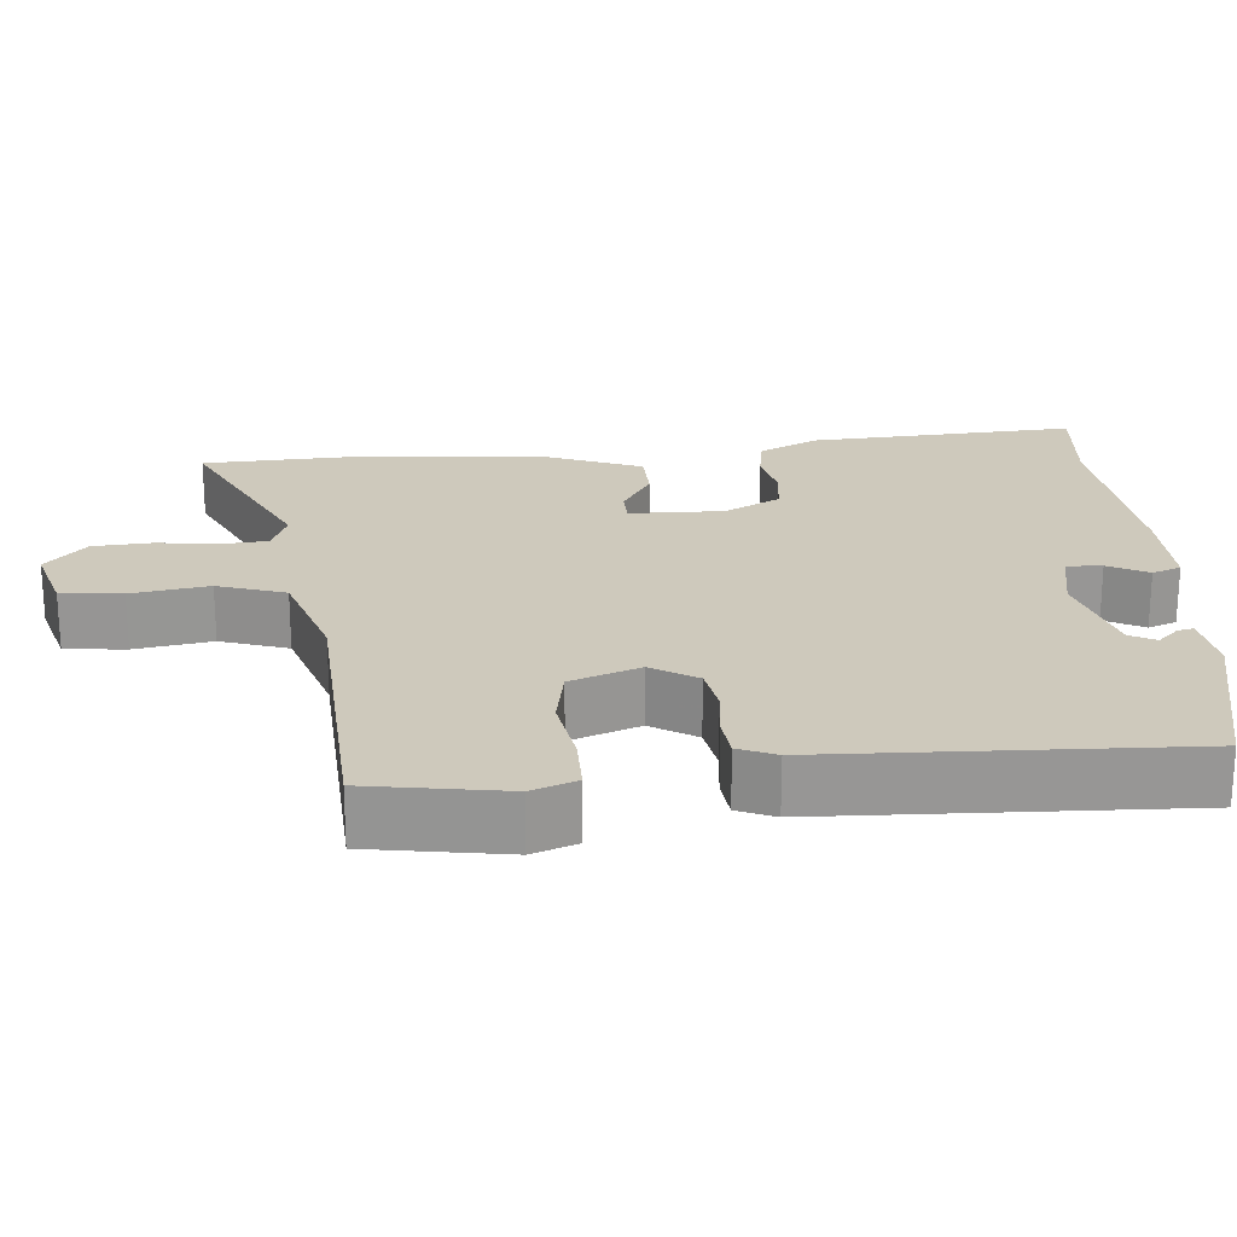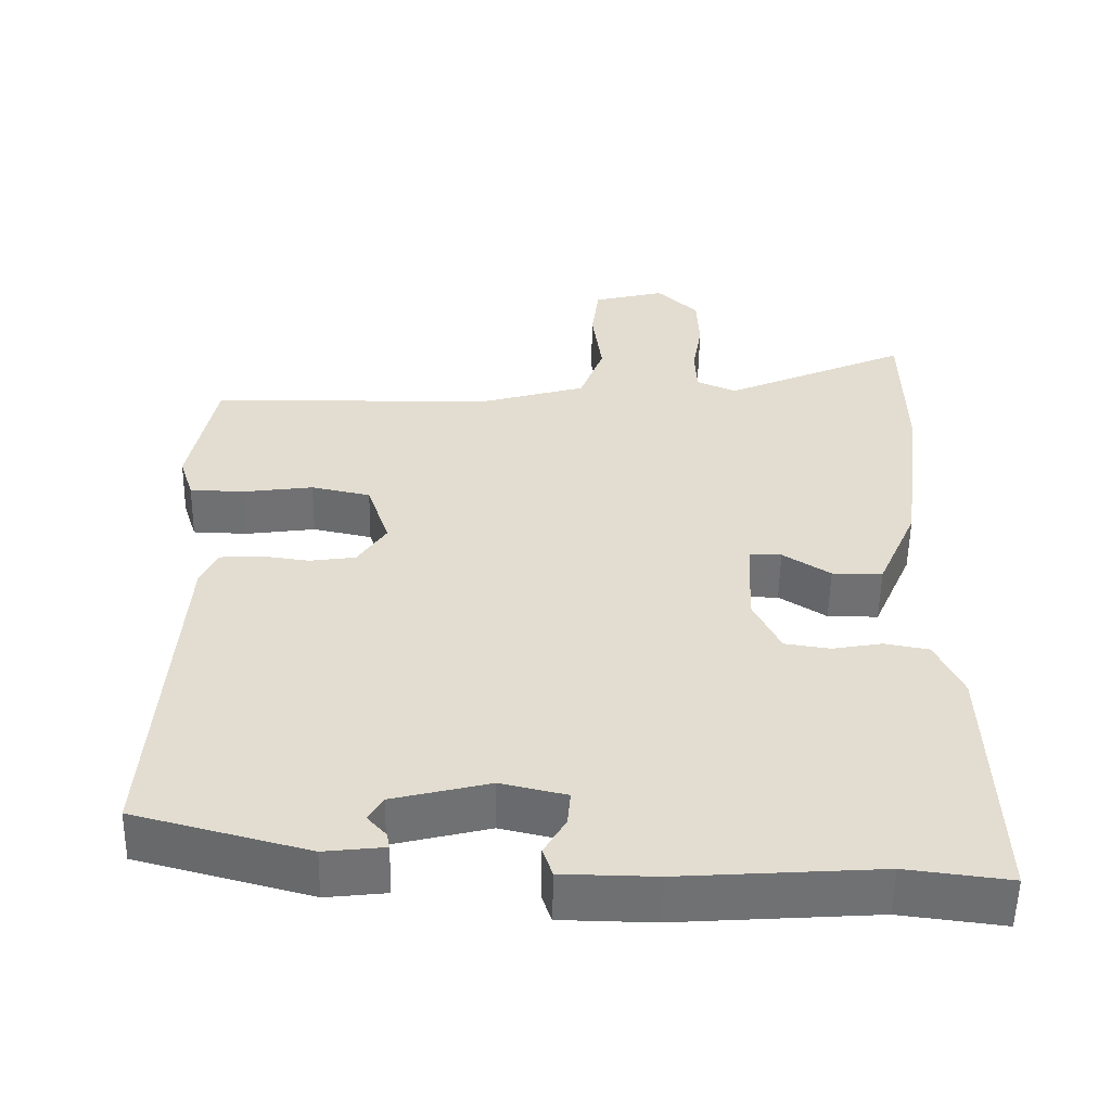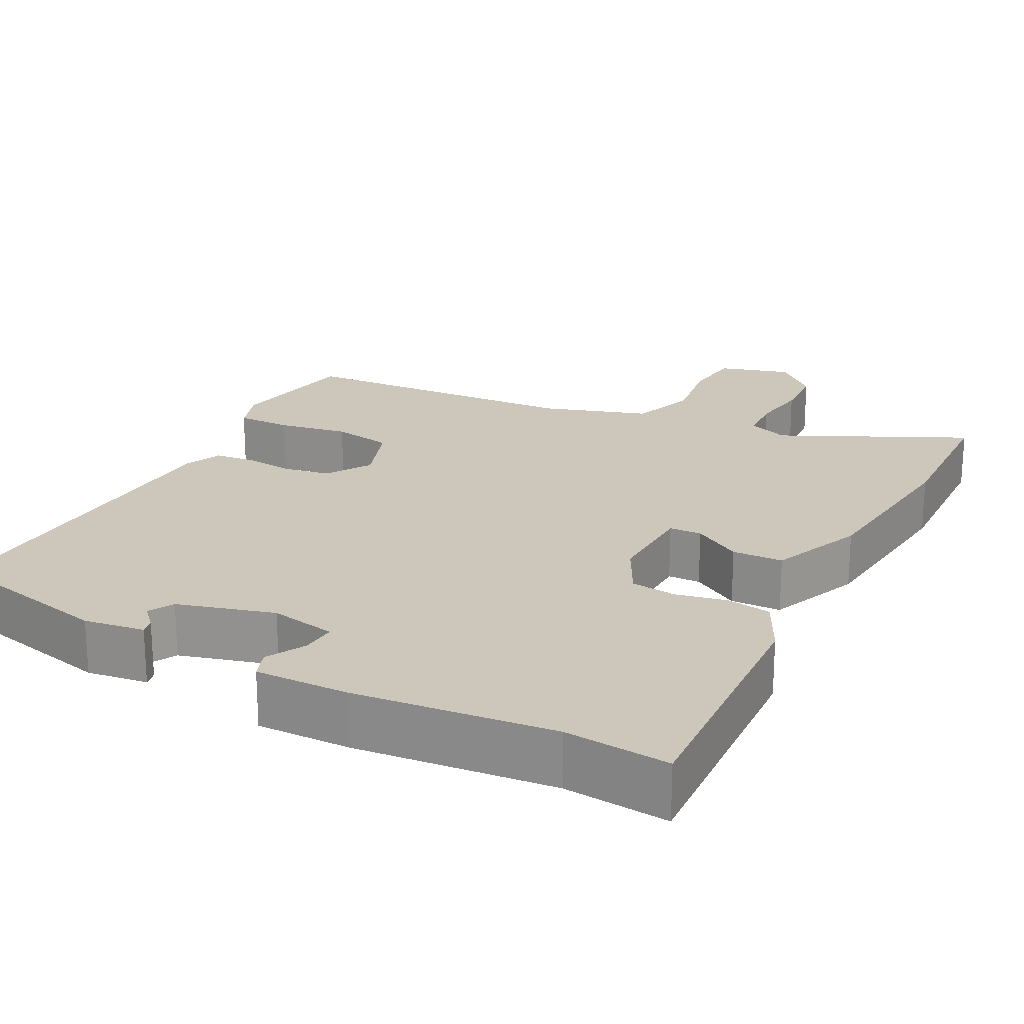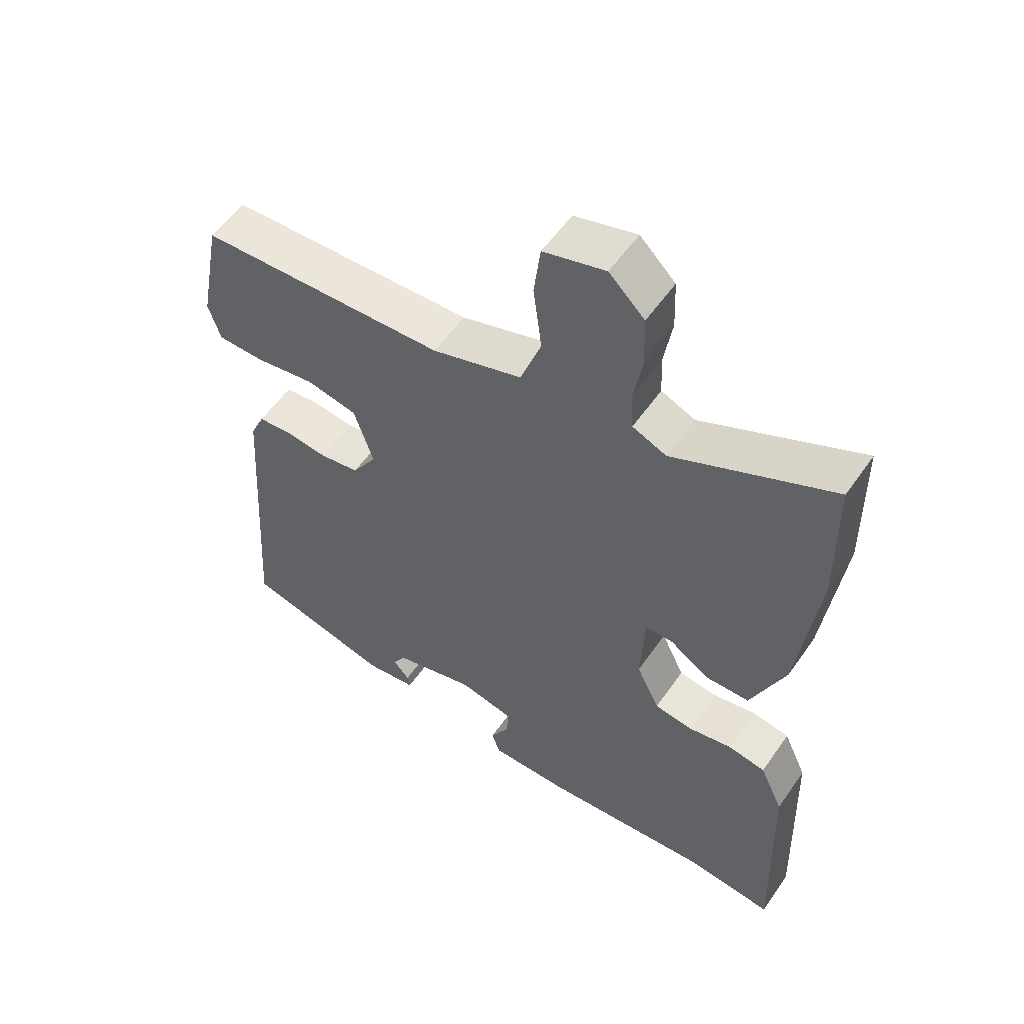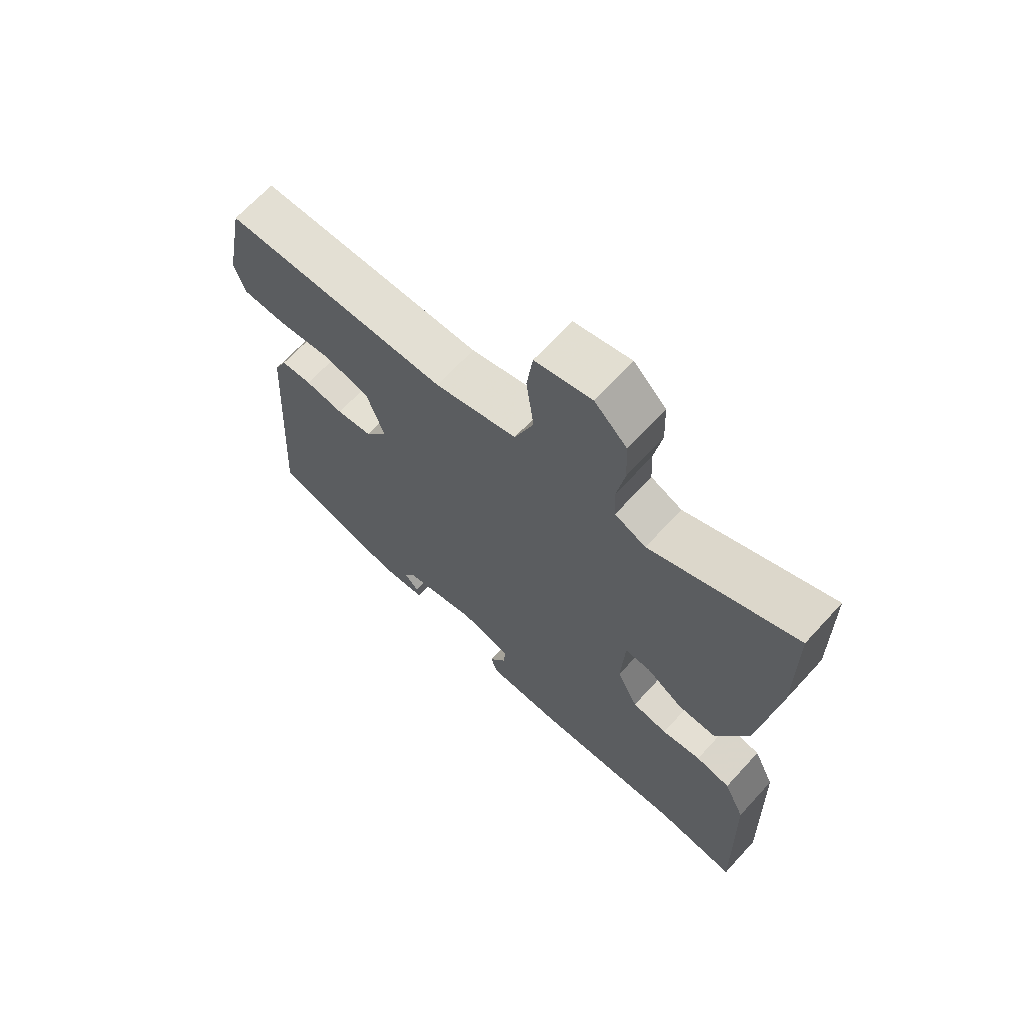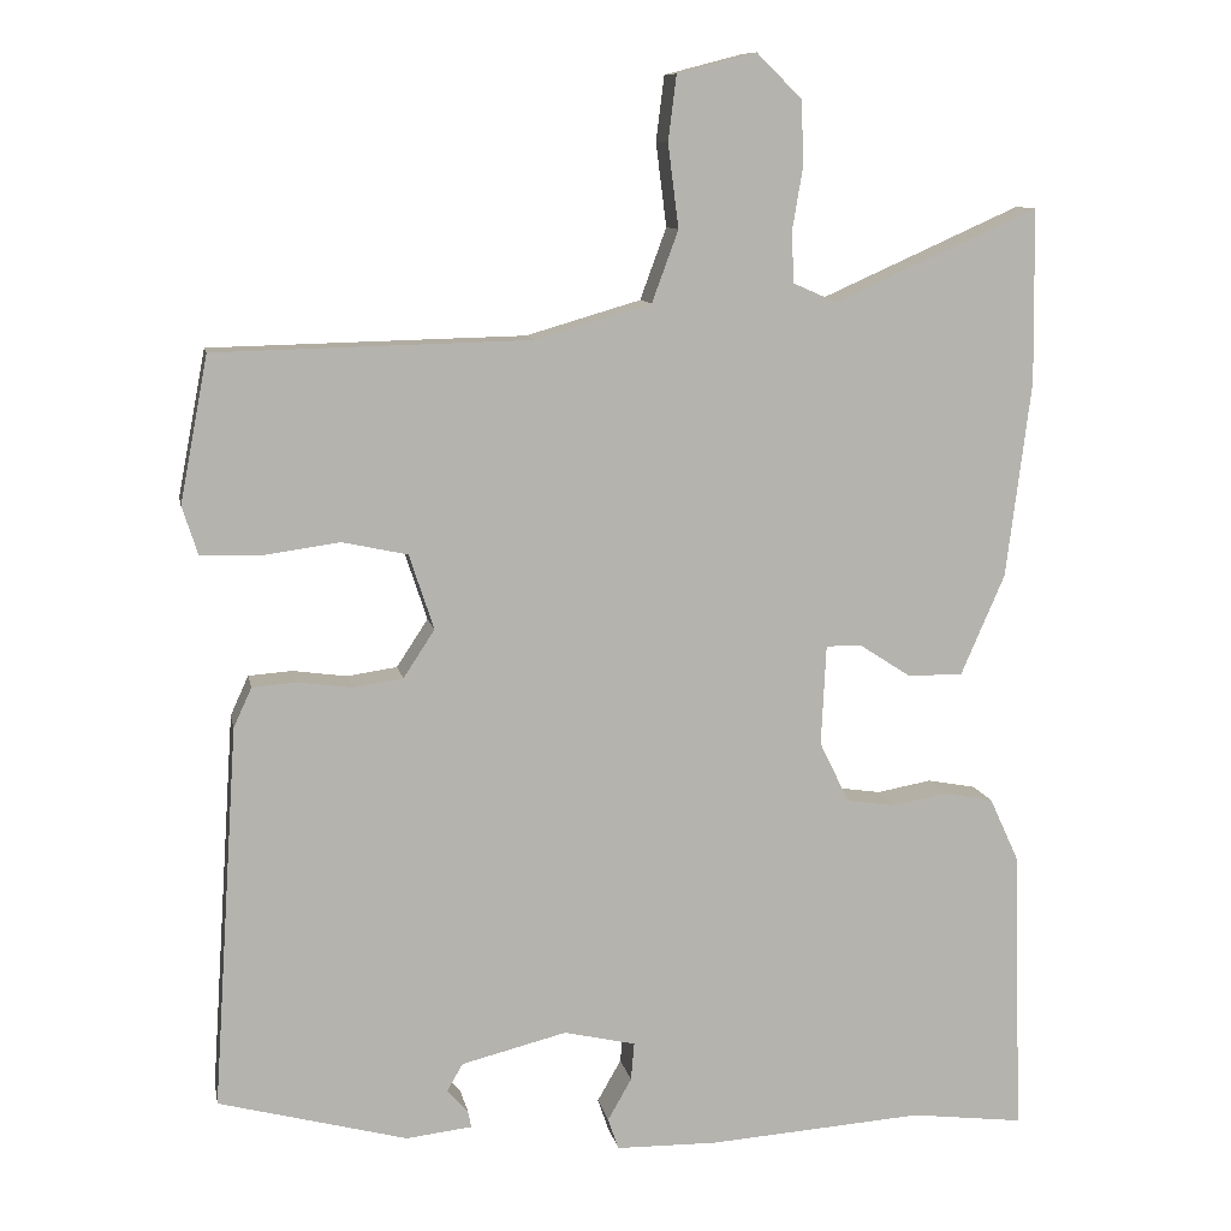
<metadata>
{"format":"obj","ext":"obj","renderer":"f3d","projection":"perspective","resolution":1024,"background":"white","views":[{"elev":22.3,"azim":83.4,"up":"+Y"},{"elev":-55.0,"azim":179.0,"up":"+Z"},{"elev":21.3,"azim":-153.9,"up":"+Y"},{"elev":55.1,"azim":-145.8,"up":"+Z"},{"elev":67.7,"azim":-137.4,"up":"+Z"},{"elev":10.2,"azim":169.2,"up":"+Z"}]}
</metadata>
<code>
v -0.371 0.07 -0.484
v -0.508 0.07 -0.501
v -0.497 0.07 -0.153
v -0.461 0.07 -0.075
v -0.402 0.07 -0.064
v -0.335 0.07 -0.076
v -0.275 0.07 -0.067
v -0.239 0.07 0.007
v -0.245 0.07 0.129
v -0.288 0.07 0.129
v -0.351 0.07 0.088
v -0.418 0.07 0.088
v -0.471 0.07 0.21
v -0.501 0.07 0.449
v -0.498 0.07 0.659
v -0.251 0.07 0.549
v -0.198 0.07 0.572
v -0.195 0.07 0.633
v -0.208 0.07 0.711
v -0.205 0.07 0.788
v -0.15 0.07 0.842
v -0.054 0.07 0.817
v -0.044 0.07 0.738
v -0.057 0.07 0.637
v -0.025 0.07 0.55
v 0.115 0.07 0.509
v 0.498 0.07 0.5
v 0.532 0.07 0.323
v 0.513 0.07 0.264
v 0.44 0.07 0.262
v 0.347 0.07 0.275
v 0.268 0.07 0.258
v 0.238 0.07 0.167
v 0.276 0.07 0.109
v 0.337 0.07 0.1
v 0.403 0.07 0.109
v 0.456 0.07 0.105
v 0.478 0.07 0.057
v 0.509 0.07 -0.407
v 0.28 0.07 -0.468
v 0.2 0.07 -0.459
v 0.204 0.07 -0.438
v 0.229 0.07 -0.41
v 0.21 0.07 -0.377
v 0.082 0.07 -0.345
v -0.005 0.07 -0.365
v -0.001 0.07 -0.411
v 0.028 0.07 -0.462
v 0.015 0.07 -0.5
v -0.108 0.07 -0.502
v -0.371 0 -0.484
v -0.508 0 -0.501
v -0.497 0 -0.153
v -0.461 0 -0.075
v -0.402 0 -0.064
v -0.335 0 -0.076
v -0.275 0 -0.067
v -0.239 0 0.007
v -0.245 0 0.129
v -0.288 0 0.129
v -0.351 0 0.088
v -0.418 0 0.088
v -0.471 0 0.21
v -0.501 0 0.449
v -0.498 0 0.659
v -0.251 0 0.549
v -0.198 0 0.572
v -0.195 0 0.633
v -0.208 0 0.711
v -0.205 0 0.788
v -0.15 0 0.842
v -0.054 0 0.817
v -0.044 0 0.738
v -0.057 0 0.637
v -0.025 0 0.55
v 0.115 0 0.509
v 0.498 0 0.5
v 0.532 0 0.323
v 0.513 0 0.264
v 0.44 0 0.262
v 0.347 0 0.275
v 0.268 0 0.258
v 0.238 0 0.167
v 0.276 0 0.109
v 0.337 0 0.1
v 0.403 0 0.109
v 0.456 0 0.105
v 0.478 0 0.057
v 0.509 0 -0.407
v 0.28 0 -0.468
v 0.2 0 -0.459
v 0.204 0 -0.438
v 0.229 0 -0.41
v 0.21 0 -0.377
v 0.082 0 -0.345
v -0.005 0 -0.365
v -0.001 0 -0.411
v 0.028 0 -0.462
v 0.015 0 -0.5
v -0.108 0 -0.502
f 49 50 1
f 48 49 1
f 47 48 1
f 4 5 6
f 3 4 6
f 2 3 6
f 1 2 6
f 47 1 6
f 46 47 6
f 45 46 6 7
f 44 45 7 8
f 41 42 43
f 40 41 43
f 39 40 43
f 39 43 44
f 38 39 44
f 37 38 44
f 36 37 44
f 35 36 44
f 44 8 9
f 35 44 9
f 34 35 9
f 29 30 31
f 28 29 31
f 27 28 31
f 26 27 31
f 25 26 31 32
f 22 23 24
f 21 22 24
f 20 21 24
f 19 20 24
f 18 19 24
f 17 18 24 25
f 25 32 33
f 17 25 33
f 16 17 33
f 14 15 16
f 13 14 16
f 12 13 16
f 11 12 16
f 10 11 16
f 16 33 34 9
f 9 10 16
f 51 100 99
f 51 99 98
f 51 98 97
f 56 55 54
f 56 54 53
f 56 53 52
f 56 52 51
f 56 51 97
f 56 97 96
f 57 56 96 95
f 58 57 95 94
f 93 92 91
f 93 91 90
f 93 90 89
f 94 93 89
f 94 89 88
f 94 88 87
f 94 87 86
f 94 86 85
f 59 58 94
f 59 94 85
f 59 85 84
f 81 80 79
f 81 79 78
f 81 78 77
f 81 77 76
f 82 81 76 75
f 74 73 72
f 74 72 71
f 74 71 70
f 74 70 69
f 74 69 68
f 75 74 68 67
f 83 82 75
f 83 75 67
f 83 67 66
f 66 65 64
f 66 64 63
f 66 63 62
f 66 62 61
f 66 61 60
f 59 84 83 66
f 66 60 59
f 1 51 52 2
f 2 52 53 3
f 3 53 54 4
f 4 54 55 5
f 5 55 56 6
f 6 56 57 7
f 7 57 58 8
f 8 58 59 9
f 9 59 60 10
f 10 60 61 11
f 11 61 62 12
f 12 62 63 13
f 13 63 64 14
f 14 64 65 15
f 15 65 66 16
f 16 66 67 17
f 17 67 68 18
f 18 68 69 19
f 19 69 70 20
f 20 70 71 21
f 21 71 72 22
f 22 72 73 23
f 23 73 74 24
f 24 74 75 25
f 25 75 76 26
f 26 76 77 27
f 27 77 78 28
f 28 78 79 29
f 29 79 80 30
f 30 80 81 31
f 31 81 82 32
f 32 82 83 33
f 33 83 84 34
f 34 84 85 35
f 35 85 86 36
f 36 86 87 37
f 37 87 88 38
f 38 88 89 39
f 39 89 90 40
f 40 90 91 41
f 41 91 92 42
f 42 92 93 43
f 43 93 94 44
f 44 94 95 45
f 45 95 96 46
f 46 96 97 47
f 47 97 98 48
f 48 98 99 49
f 49 99 100 50
f 50 100 51 1

</code>
